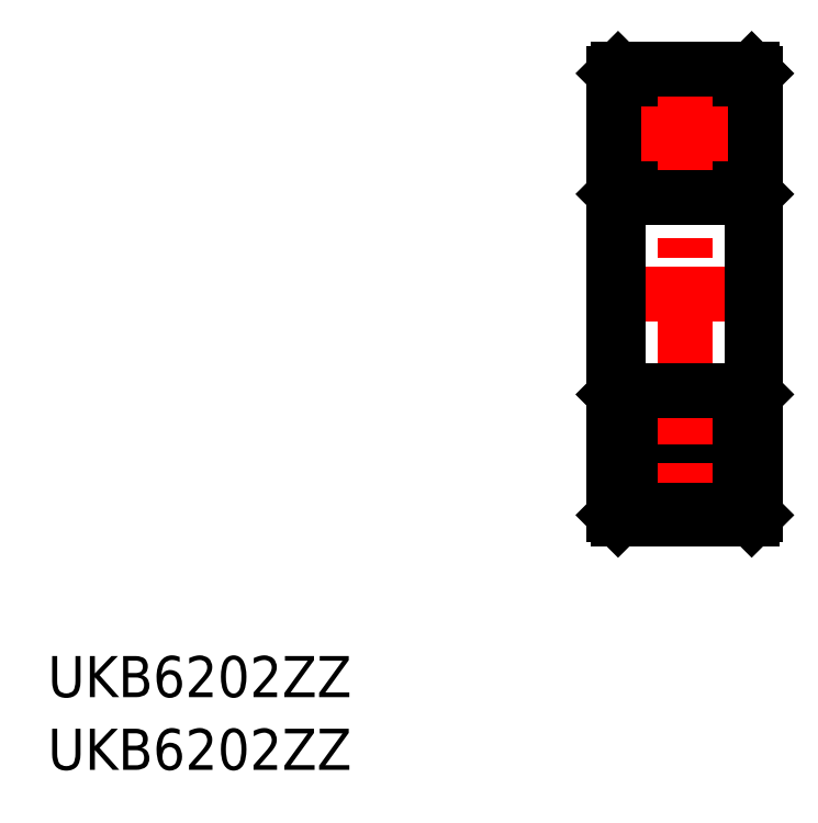
<metadata>
{"format":"dxf","ext":"dxf","renderer":"ezdxf+matplotlib","layout":"modelspace","background":"white","min_lineweight":24,"dpi":150}
</metadata>
<code>
0
SECTION
2
ENTITIES
0
CIRCLE
8
0
10
-4.888
20
35.79
30
0
40
2.778
0
ARC
8
0
10
-4.888
20
35.79
30
0
40
2.8
50
220
51
320
0
ARC
8
0
10
-4.888
20
35.79
30
0
40
2.8
50
40.01
51
140
0
LINE
8
0
10
0.3623
20
37.34
30
0
11
0.3623
21
34.24
31
0
0
LINE
8
0
10
-10.39
20
33.99
30
0
11
-7.032
21
33.99
31
0
0
LINE
8
0
10
-2.743
20
37.59
30
0
11
0.6123
21
37.59
31
0
0
LINE
8
0
10
-2.743
20
33.99
30
0
11
0.6123
21
33.99
31
0
0
LINE
8
0
10
-8.388
20
37.59
30
0
11
-7.032
21
37.59
31
0
0
LINE
8
0
10
-7.638
20
37.34
30
0
11
0.3623
21
37.34
31
0
0
LINE
8
0
10
-7.638
20
37.34
30
0
11
-7.638
21
34.24
31
0
0
LINE
8
0
10
-7.638
20
34.24
30
0
11
0.3623
21
34.24
31
0
0
LINE
8
0
10
-8.388
20
37.59
30
0
11
-8.388
21
34.24
31
0
0
LINE
8
0
10
-10.39
20
34.24
30
0
11
-8.388
21
34.24
31
0
0
LINE
8
CENTER
10
-11.15
20
10.79
30
0
11
1.425
21
10.79
31
0
0
LINE
8
CENTER
10
1.425
20
23.29
30
0
11
-11.15
21
23.29
31
0
0
LINE
8
CENTER
10
-11.15
20
35.79
30
0
11
1.425
21
35.79
31
0
0
CIRCLE
8
0
10
-4.888
20
10.79
30
0
40
2.778
0
ARC
8
0
10
-4.888
20
10.79
30
0
40
2.8
50
40.01
51
140
0
ARC
8
0
10
-4.888
20
10.79
30
0
40
2.8
50
220
51
320
0
LINE
8
0
10
0.3623
20
9.236
30
0
11
0.3623
21
12.34
31
0
0
LINE
8
0
10
-10.39
20
12.59
30
0
11
-7.032
21
12.59
31
0
0
LINE
8
0
10
-2.743
20
8.986
30
0
11
0.6123
21
8.986
31
0
0
LINE
8
0
10
-2.743
20
12.59
30
0
11
0.6123
21
12.59
31
0
0
LINE
8
0
10
-8.388
20
8.986
30
0
11
-7.032
21
8.986
31
0
0
LINE
8
0
10
-7.638
20
9.236
30
0
11
0.3623
21
9.236
31
0
0
LINE
8
0
10
-7.638
20
9.236
30
0
11
-7.638
21
12.34
31
0
0
LINE
8
0
10
-7.638
20
12.34
30
0
11
0.3623
21
12.34
31
0
0
LINE
8
0
10
-8.388
20
8.986
30
0
11
-8.388
21
12.34
31
0
0
LINE
8
0
10
-10.39
20
12.34
30
0
11
-8.388
21
12.34
31
0
0
LINE
8
CENTER
10
-4.888
20
42.12
30
0
11
-4.888
21
4.291
31
0
0
LINE
8
0
10
-10.39
20
40.49
30
0
11
-10.09
21
40.79
31
0
0
LINE
8
0
10
-10.09
20
40.79
30
0
11
0.3123
21
40.79
31
0
0
LINE
8
0
10
0.6123
20
40.49
30
0
11
0.3123
21
40.79
31
0
0
LINE
8
0
10
0.3123
20
5.786
30
0
11
0.6123
21
6.086
31
0
0
LINE
8
0
10
-10.09
20
5.786
30
0
11
0.3123
21
5.786
31
0
0
LINE
8
0
10
-10.09
20
5.786
30
0
11
-10.39
21
6.086
31
0
0
LINE
8
0
10
-10.39
20
31.09
30
0
11
-10.09
21
30.79
31
0
0
LINE
8
0
10
-10.39
20
40.49
30
0
11
-10.39
21
6.086
31
0
0
LINE
8
0
10
-10.09
20
15.79
30
0
11
-10.39
21
15.49
31
0
0
LINE
8
0
10
-10.09
20
30.79
30
0
11
0.3123
21
30.79
31
0
0
LINE
8
0
10
0.6123
20
31.09
30
0
11
0.3123
21
30.79
31
0
0
LINE
8
0
10
-10.09
20
15.79
30
0
11
0.3123
21
15.79
31
0
0
LINE
8
0
10
0.6123
20
40.49
30
0
11
0.6123
21
6.086
31
0
0
LINE
8
0
10
0.3123
20
15.79
30
0
11
0.6123
21
15.49
31
0
0
LINE
8
0
10
-10.09
20
30.79
30
0
11
-10.09
21
15.79
31
0
0
LINE
8
0
10
0.3123
20
30.79
30
0
11
0.3123
21
15.79
31
0
0
TEXT
8
0
10
-54.47
20
-8.087
30
0
40
3.2
1
UKB6202ZZ
0
TEXT
8
0
10
-54.47
20
-13.75
30
0
40
3.2
1
UKB6202ZZ
0
ENDSEC
0
EOF

</code>
